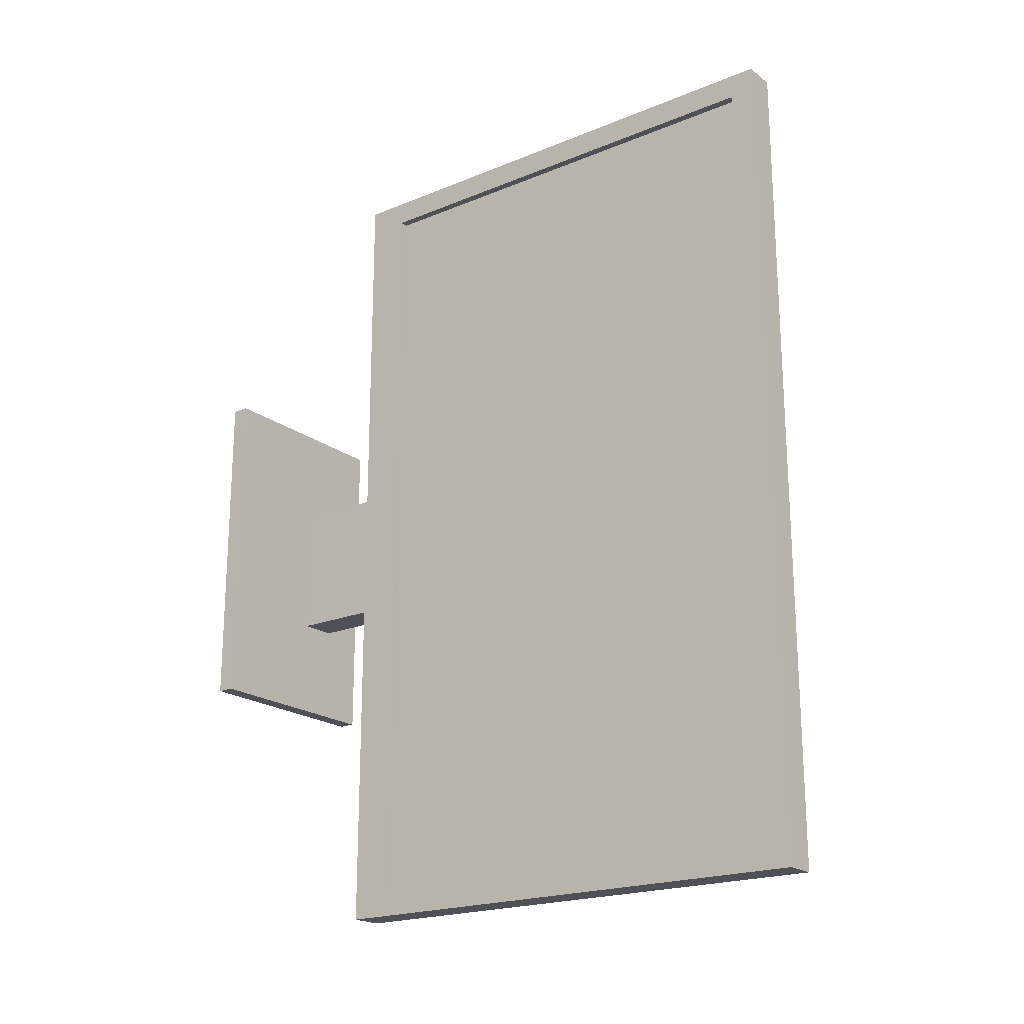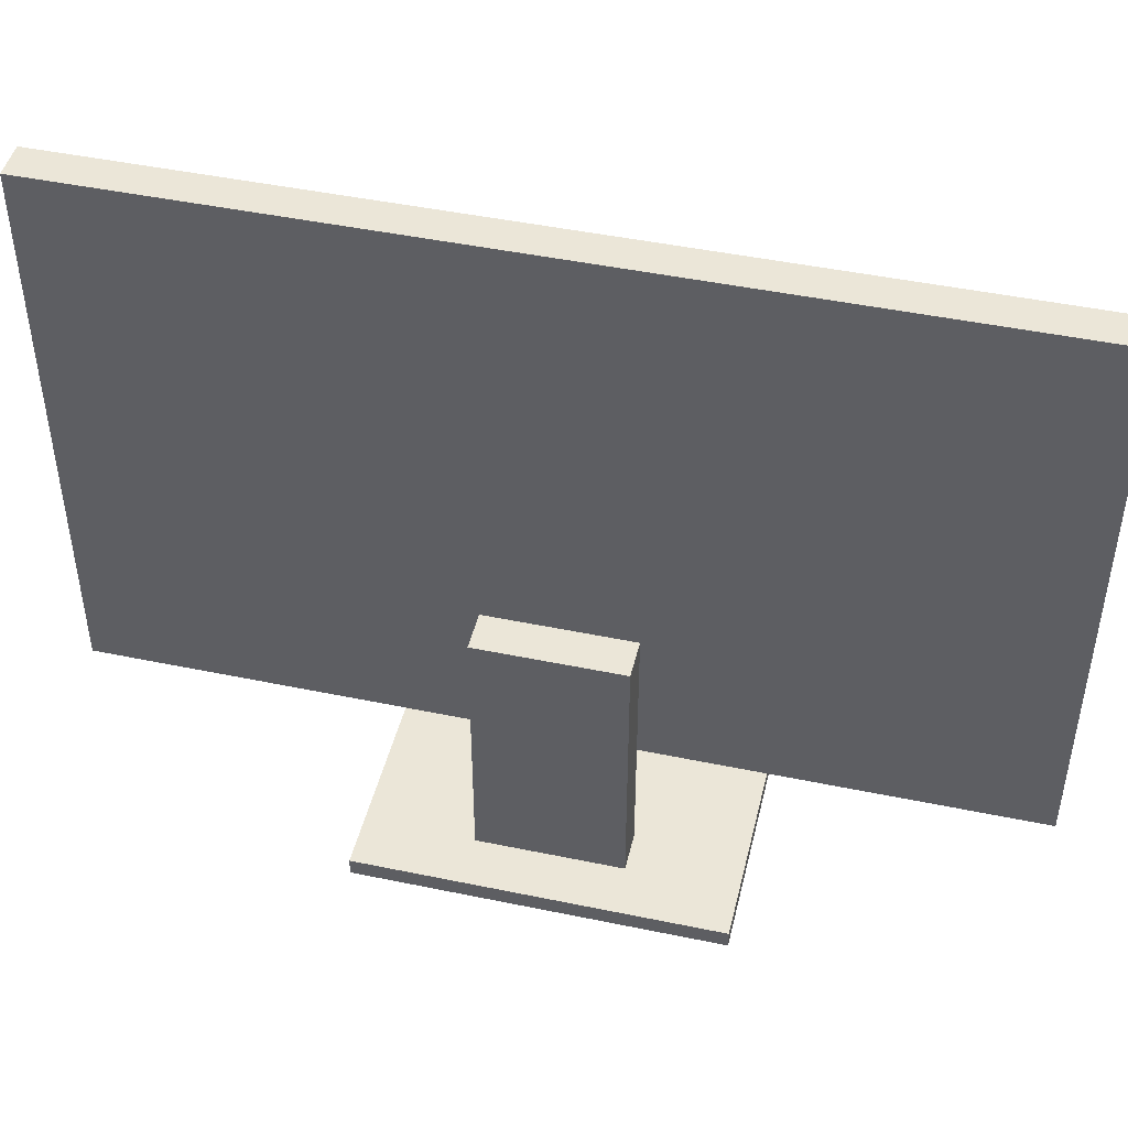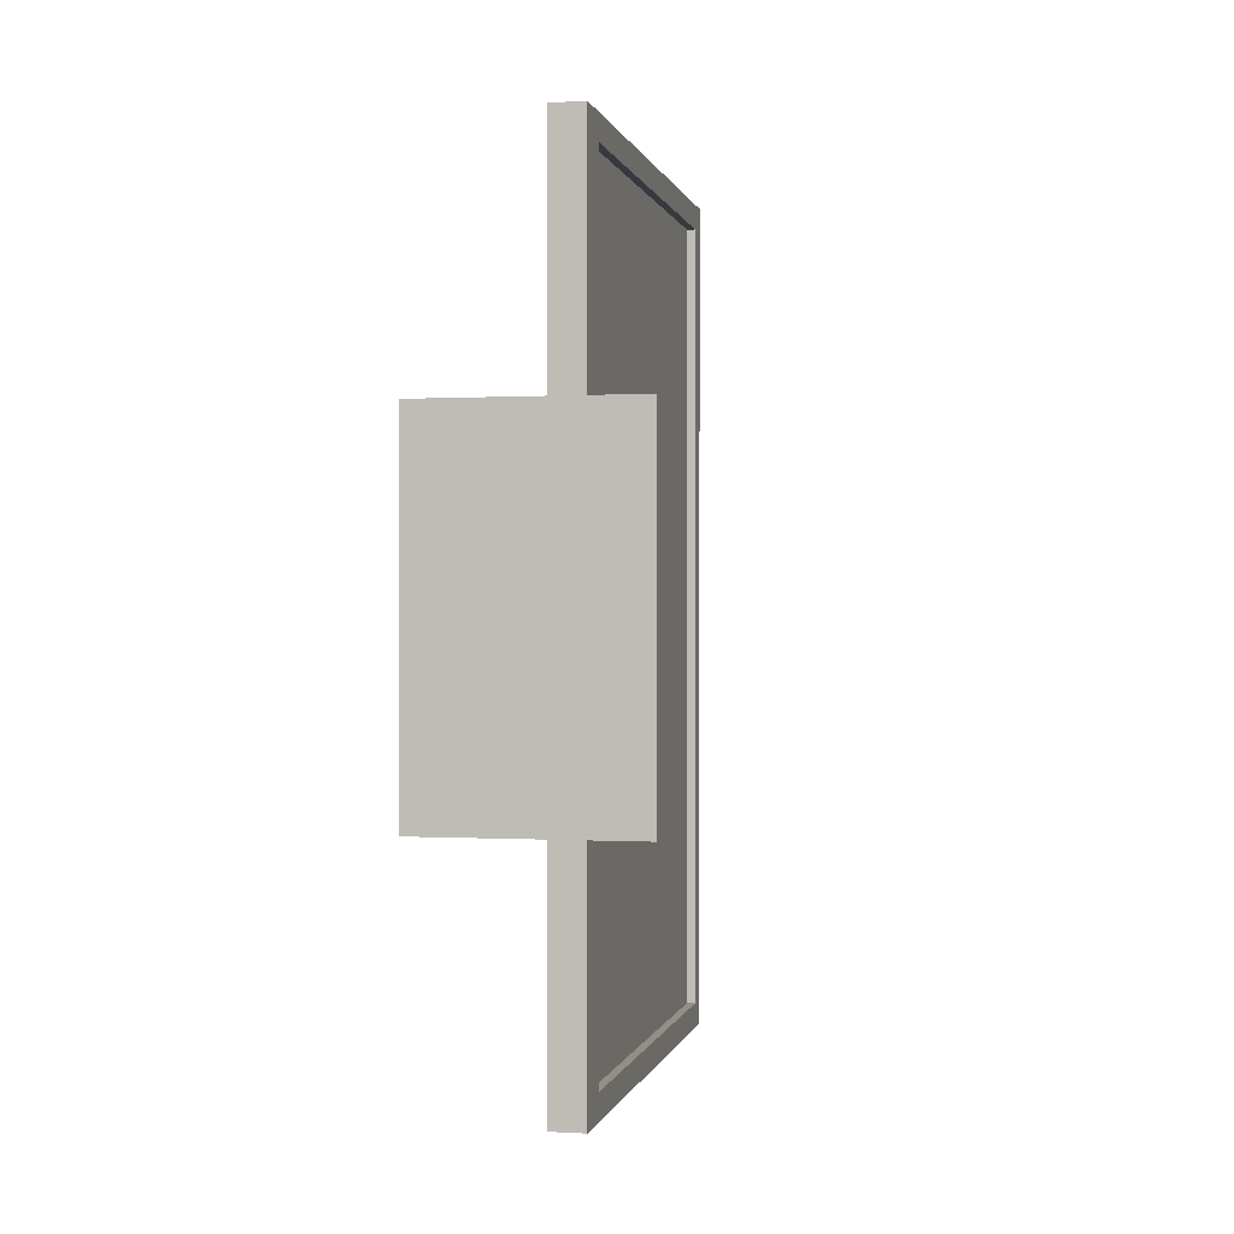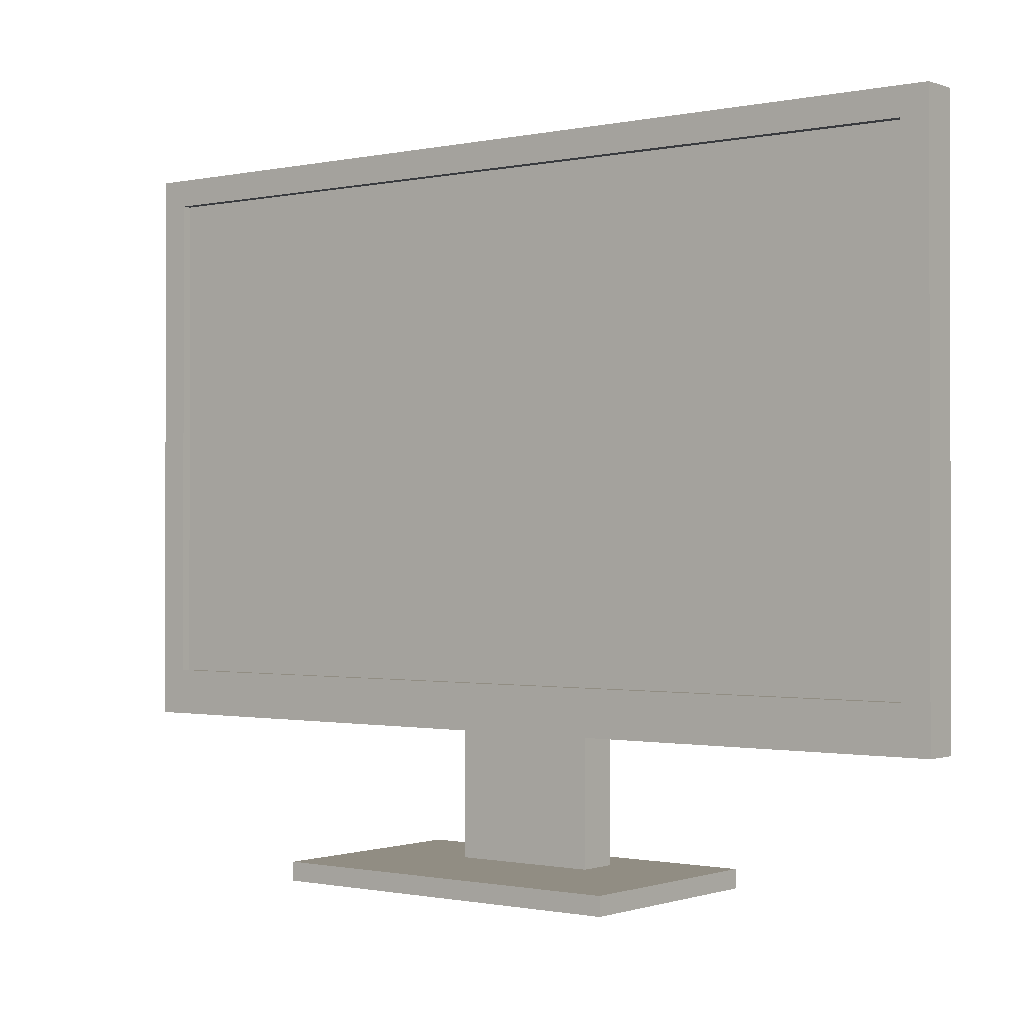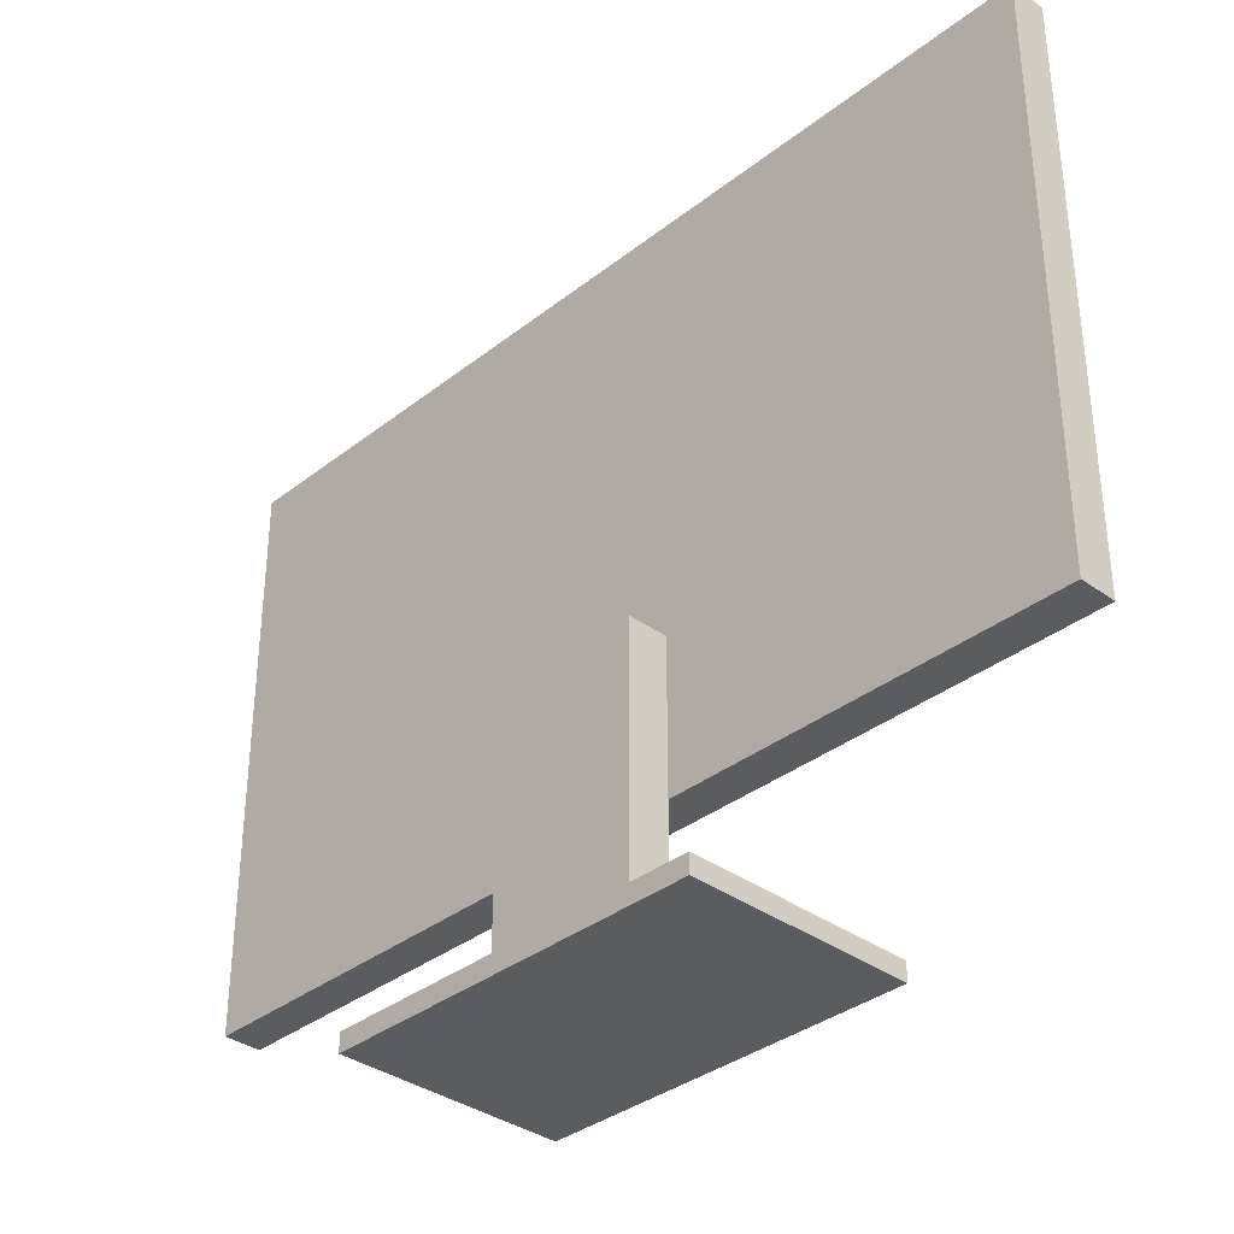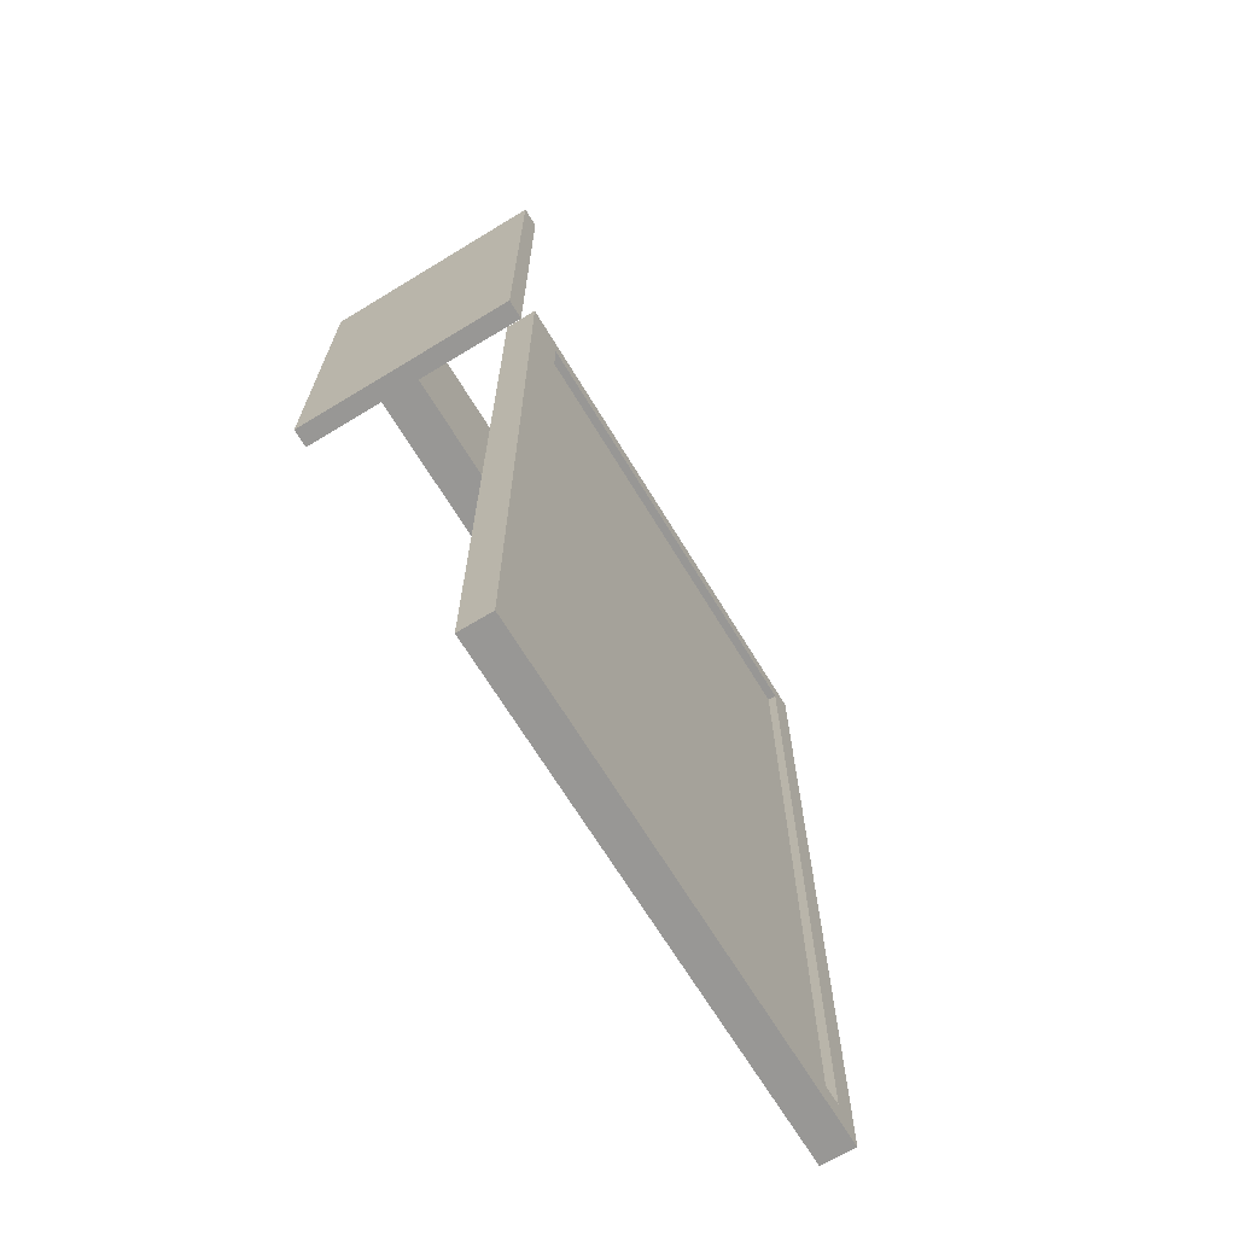
<metadata>
{"format":"obj","ext":"obj","renderer":"f3d","projection":"perspective","resolution":1024,"background":"white","views":[{"elev":-20.4,"azim":126.9,"up":"+Z"},{"elev":46.1,"azim":-76.6,"up":"+Y"},{"elev":0.1,"azim":12.1,"up":"+Z"},{"elev":-0.8,"azim":128.0,"up":"+Y"},{"elev":-35.2,"azim":-44.0,"up":"+Y"},{"elev":-68.2,"azim":31.3,"up":"+Z"}]}
</metadata>
<code>
o Screen_立方体.002
v 0.003333 0.105 -0.235
v 0.003333 0.375 -0.235
v 0.003333 0.105 0.235
v 0.003333 0.375 0.235
v -0.001667 0.105 -0.235
v -0.001667 0.375 -0.235
v -0.001667 0.105 0.235
v -0.001667 0.375 0.235
f 4 3 1
f 8 7 3
f 6 5 7
f 2 1 5
f 3 7 5
f 8 4 2
f 2 4 1
f 4 8 3
f 8 6 7
f 6 2 5
f 1 3 5
f 6 8 2
o Body_立方体.001
v 0.05833 0 -0.1
v 0.05833 0.01 -0.1
v 0.05833 0 0.1
v 0.05833 0.01 0.1
v -0.06167 0 -0.1
v -0.06167 0.01 -0.1
v -0.06167 0 0.1
v -0.06167 0.01 0.1
v -0.01167 0.01 -0.04
v -0.01167 0.01 0.04
v -0.03367 0.01 0.04
v -0.03367 0.01 -0.04
v -0.01167 0.16 -0.04
v -0.01167 0.16 0.04
v -0.03367 0.16 0.04
v -0.03367 0.16 -0.04
f 12 11 9
f 16 15 11
f 14 13 15
f 10 9 13
f 11 15 13
f 16 19 20
f 19 23 24
f 10 17 18
f 14 20 17
f 16 12 18
f 23 22 21
f 17 21 22
f 20 24 21
f 18 22 23
f 10 12 9
f 12 16 11
f 16 14 15
f 14 10 13
f 9 11 13
f 14 16 20
f 20 19 24
f 12 10 18
f 10 14 17
f 19 16 18
f 24 23 21
f 18 17 22
f 17 20 21
f 19 18 23
o Body.001_立方体
v 0.008333 0.105 -0.235
v 0.008333 0.08 -0.25
v 0.008333 0.39 -0.25
v 0.008333 0.39 0.25
v 0.008333 0.375 0.235
v 0.008333 0.375 -0.235
v 0.008333 0.105 0.235
v 0.008333 0.08 0.25
v -0.01167 0.39 -0.25
v -0.01167 0.08 -0.25
v -0.01167 0.39 0.25
v -0.01167 0.08 0.25
v -0.001667 0.105 0.235
v -0.001667 0.375 0.235
v -0.001667 0.375 -0.235
v -0.001667 0.105 -0.235
f 25 27 30
f 31 29 28
f 27 26 34
f 35 28 27
f 35 36 32
f 32 36 34
f 33 34 36
f 31 37 38
f 30 29 38
f 37 40 39
f 40 37 31
f 40 25 30
f 28 29 30
f 27 25 26
f 27 28 30
f 32 26 25
f 31 28 32
f 32 25 31
f 33 27 34
f 33 35 27
f 28 35 32
f 26 32 34
f 35 33 36
f 29 31 38
f 39 30 38
f 38 37 39
f 25 40 31
f 39 40 30

</code>
